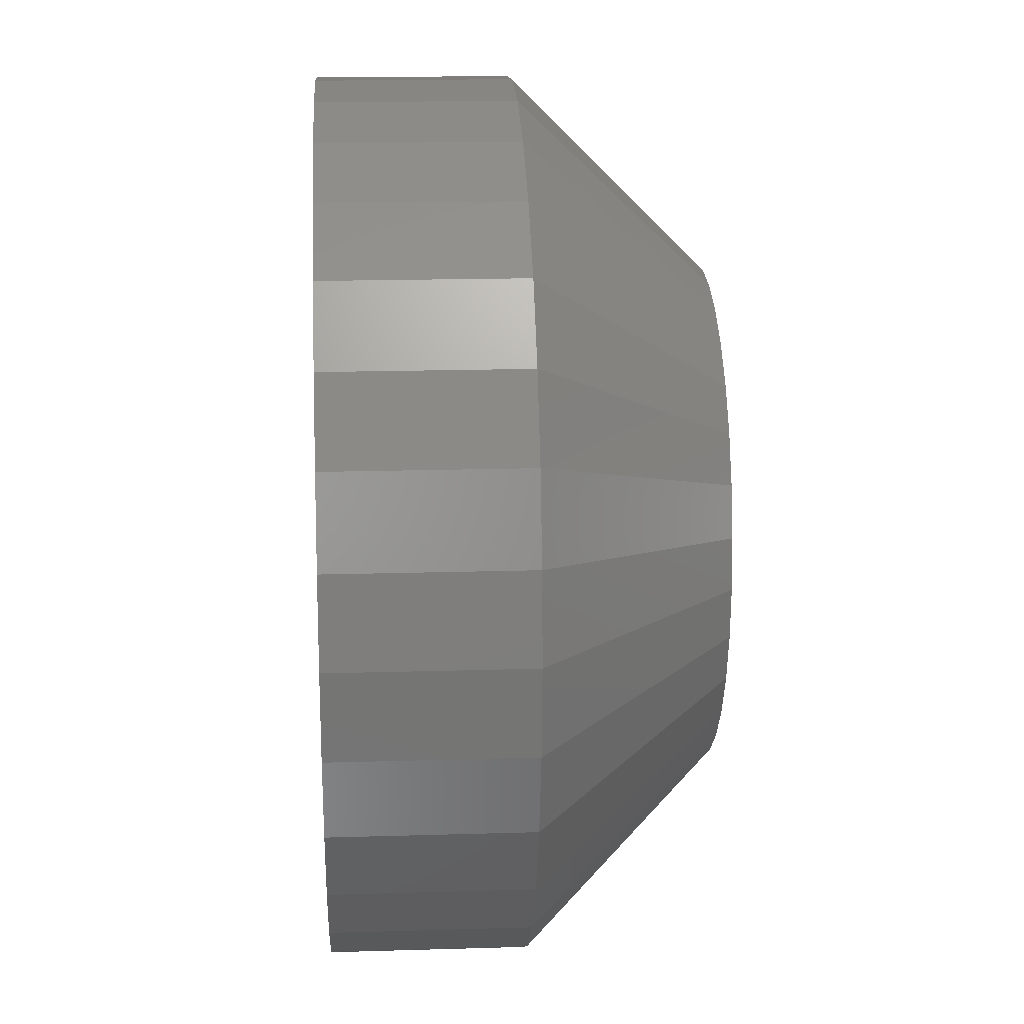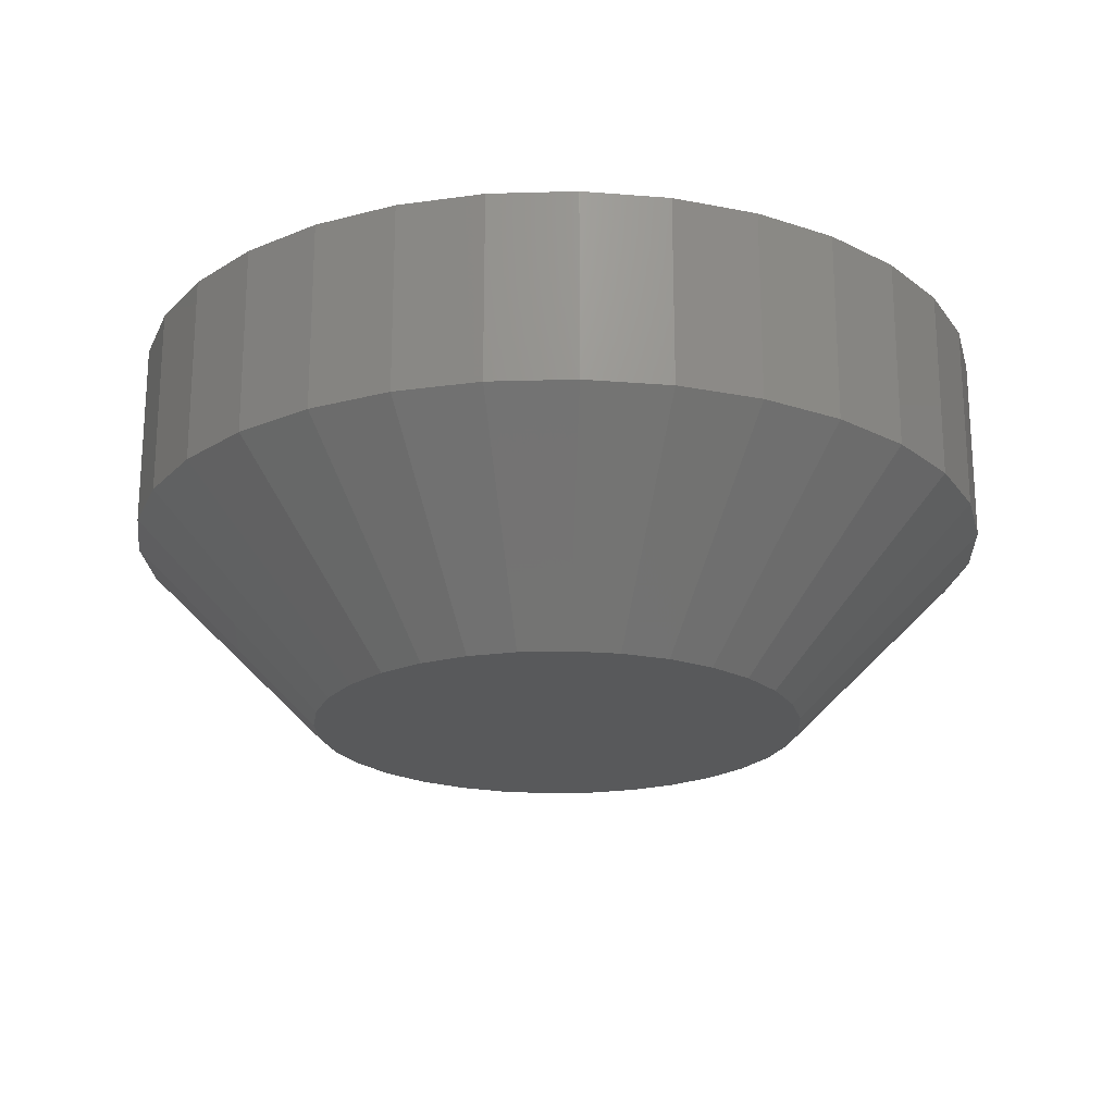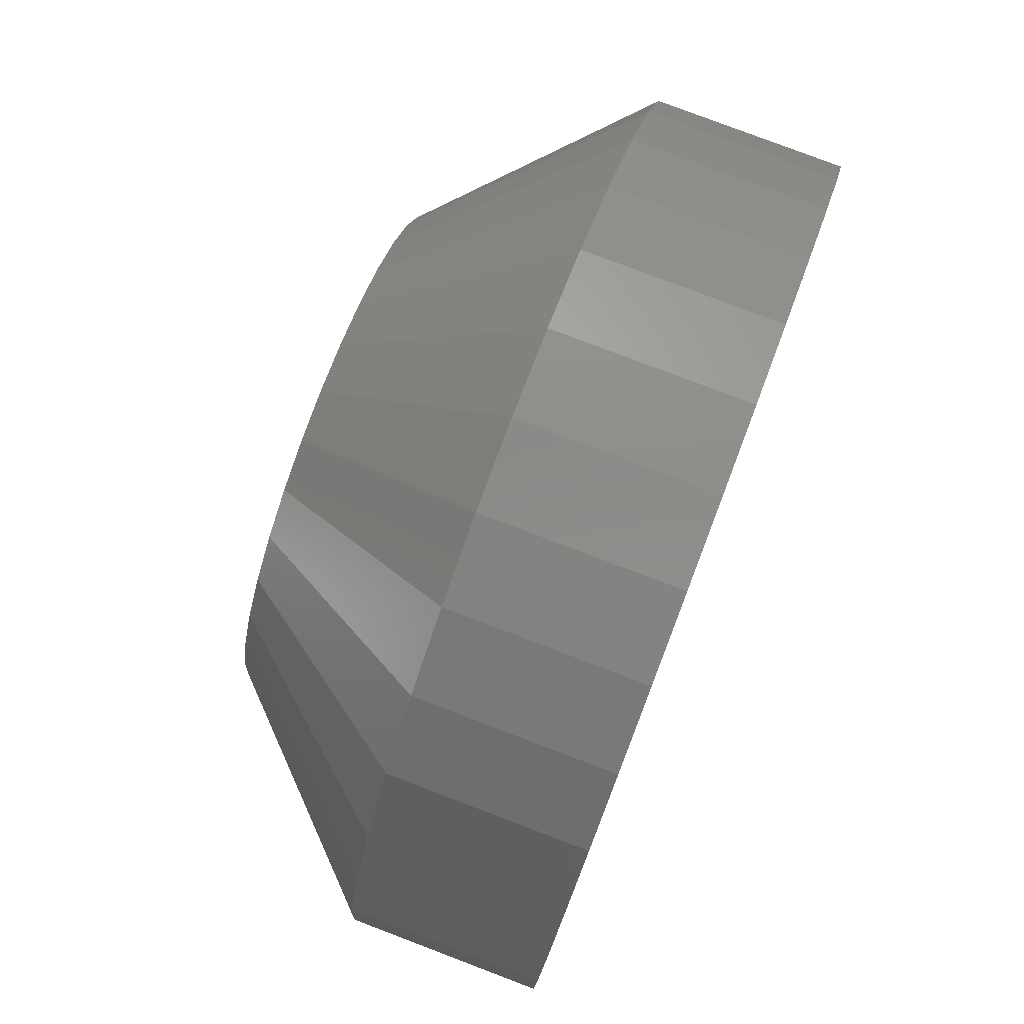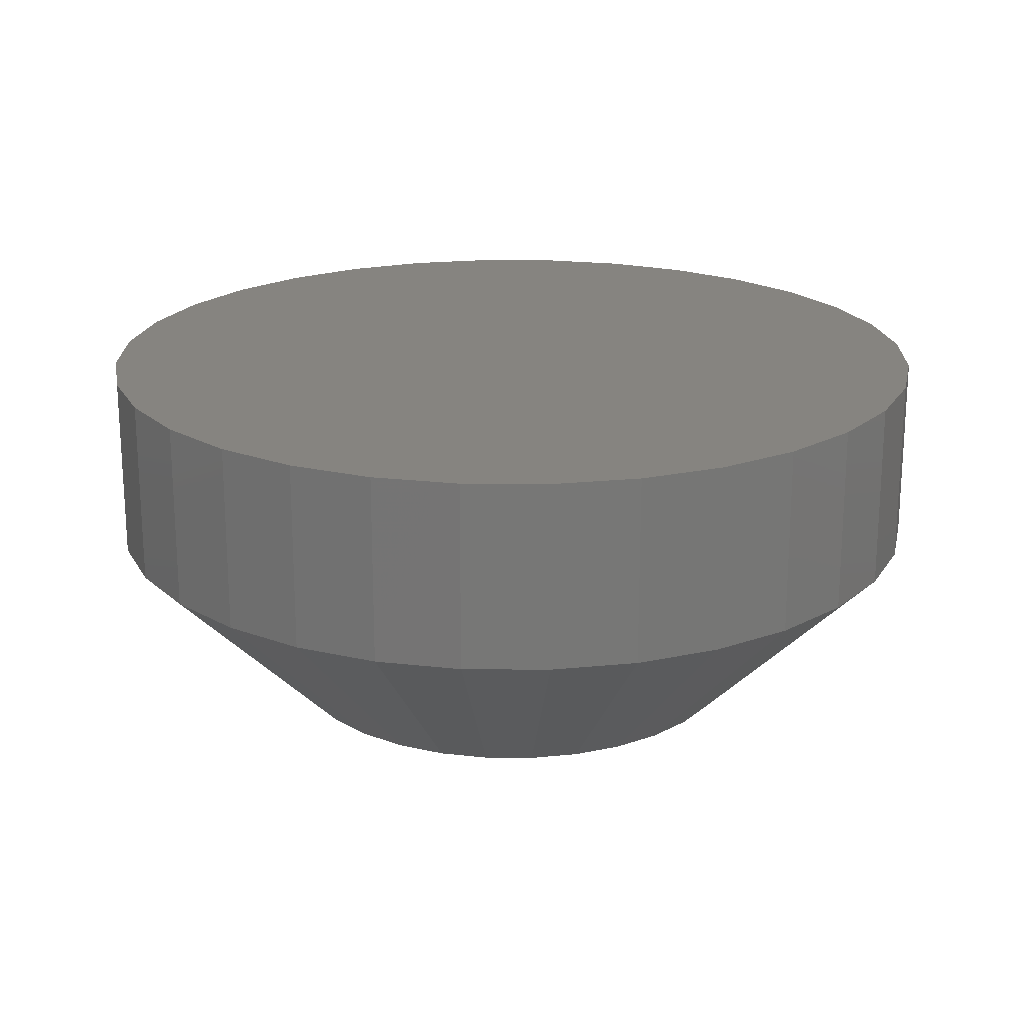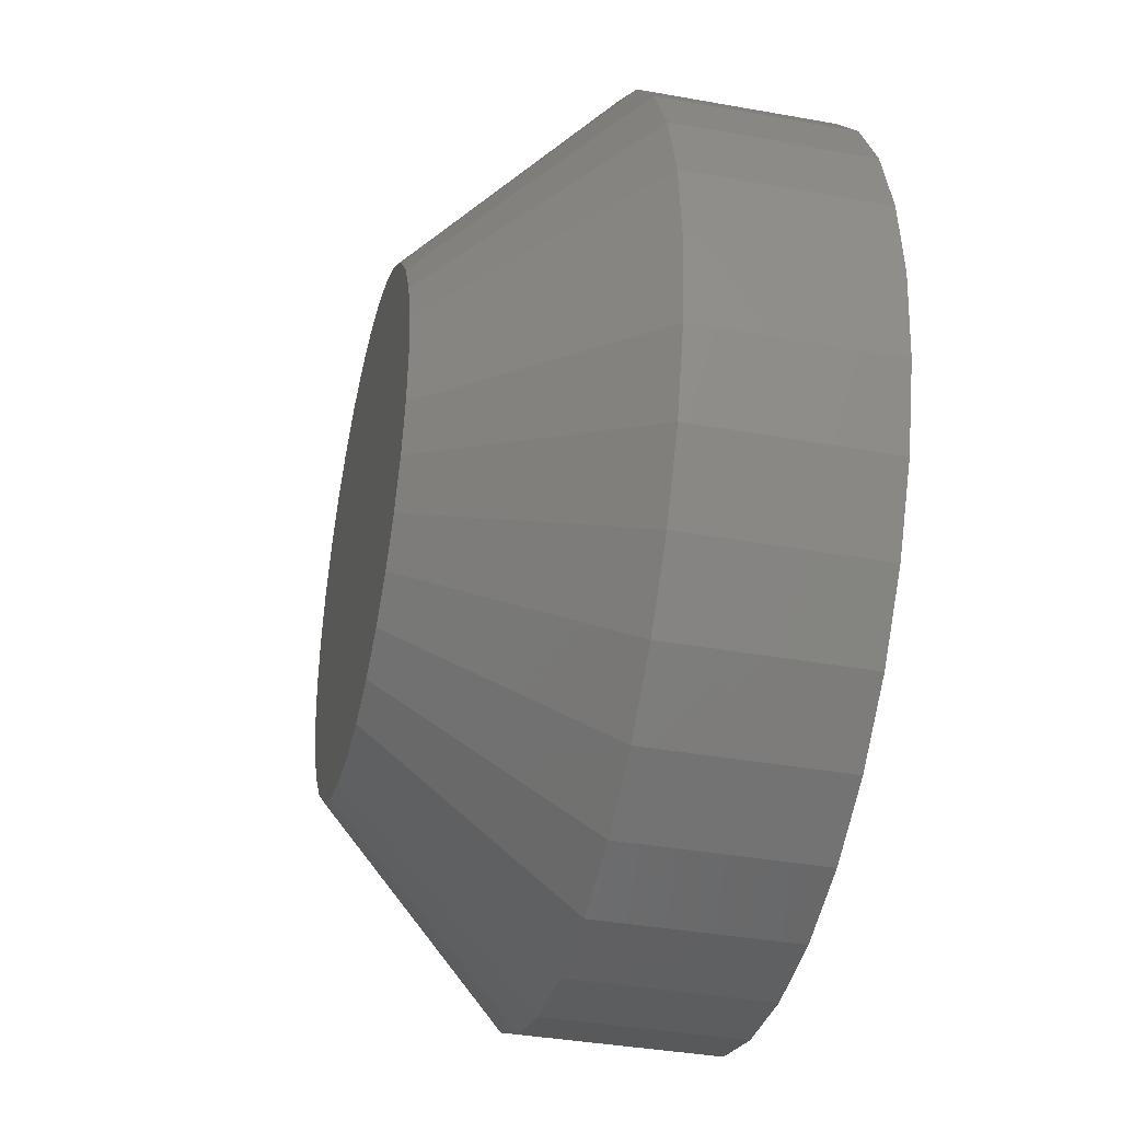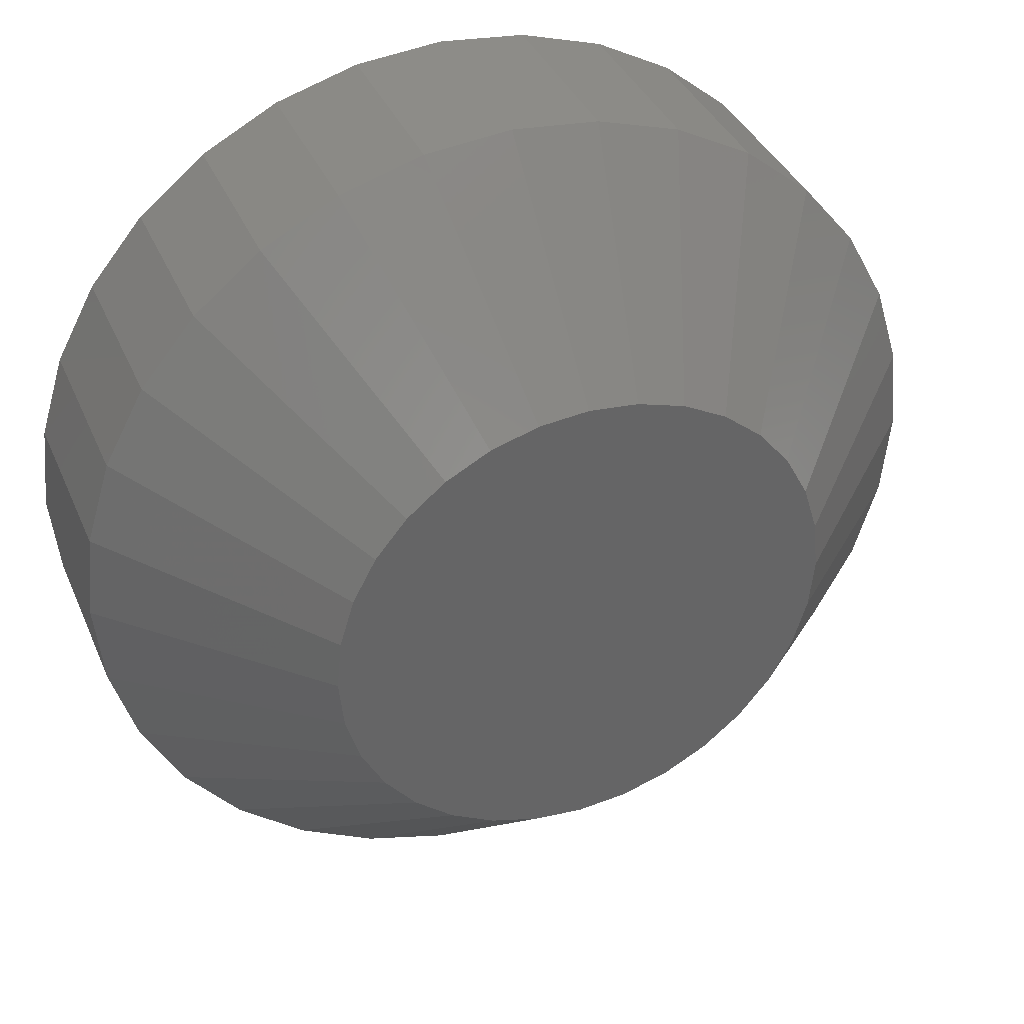
<metadata>
{"format":"stl","ext":"stl","renderer":"f3d","projection":"perspective","resolution":1024,"background":"white","views":[{"elev":17.7,"azim":86.6,"up":"+Y"},{"elev":-21.0,"azim":-148.9,"up":"+Z"},{"elev":79.5,"azim":-69.2,"up":"+Y"},{"elev":20.3,"azim":-106.1,"up":"+Z"},{"elev":-37.6,"azim":-103.0,"up":"+Y"},{"elev":37.4,"azim":158.5,"up":"+Y"}]}
</metadata>
<code>
# stl→obj: 96 verts, 188 faces
v 0.2766 0.009823 0
v 0.2586 0.008046 0
v 0.2595 0.009823 0
v 0.2776 0.008046 0
v 0.2766 -0.001599 0
v 0.2595 -0.001599 0
v 0.2776 0.000178 0
v 0.2608 -0.003157 0
v 0.2754 -0.003157 0
v 0.2624 -0.004435 0
v 0.2642 -0.005385 0
v 0.2754 0.01138 0
v 0.2608 0.01138 0
v 0.2624 0.01266 0
v 0.2642 0.01361 0
v 0.2661 0.01419 0
v 0.2681 0.01439 0
v 0.2701 0.01419 0
v 0.272 0.01361 0
v 0.2738 0.01266 0
v 0.2738 -0.004435 0
v 0.272 -0.005385 0
v 0.2701 -0.00597 0
v 0.2681 -0.006168 0
v 0.2661 -0.00597 0
v 0.2586 0.000178 0
v 0.258 0.002106 0
v 0.2782 0.002106 0
v 0.2578 0.004112 0
v 0.2784 0.004112 0
v 0.258 0.006117 0
v 0.2782 0.006117 0
v 0.2862 0.004112 0.007812
v 0.2862 0.004112 0.01562
v 0.2858 0.0005822 0.007812
v 0.2858 0.0005822 0.01562
v 0.2848 -0.002812 0.007812
v 0.2848 -0.002812 0.01562
v 0.2831 -0.00594 0.007812
v 0.2831 -0.00594 0.01562
v 0.2809 -0.008681 0.007812
v 0.2809 -0.008681 0.01562
v 0.2781 -0.01093 0.007812
v 0.2781 -0.01093 0.01562
v 0.275 -0.0126 0.007812
v 0.275 -0.0126 0.01562
v 0.2716 -0.01363 0.007812
v 0.2716 -0.01363 0.01562
v 0.2681 -0.01398 0.007812
v 0.2681 -0.01398 0.01562
v 0.2646 -0.01363 0.007812
v 0.2646 -0.01363 0.01562
v 0.2612 -0.0126 0.007812
v 0.2612 -0.0126 0.01562
v 0.258 -0.01093 0.007812
v 0.258 -0.01093 0.01562
v 0.2553 -0.008681 0.007812
v 0.2553 -0.008681 0.01562
v 0.253 -0.00594 0.007812
v 0.253 -0.00594 0.01562
v 0.2514 -0.002812 0.007812
v 0.2514 -0.002812 0.01562
v 0.2503 0.0005822 0.007812
v 0.2503 0.0005822 0.01562
v 0.25 0.004112 0.007812
v 0.25 0.004112 0.01562
v 0.2503 0.007641 0.007812
v 0.2503 0.007641 0.01562
v 0.2514 0.01104 0.007812
v 0.2514 0.01104 0.01562
v 0.253 0.01416 0.007812
v 0.253 0.01416 0.01562
v 0.2553 0.0169 0.007812
v 0.2553 0.0169 0.01562
v 0.258 0.01915 0.007812
v 0.258 0.01915 0.01562
v 0.2612 0.02083 0.007812
v 0.2612 0.02083 0.01562
v 0.2646 0.02186 0.007812
v 0.2646 0.02186 0.01562
v 0.2681 0.0222 0.007812
v 0.2681 0.0222 0.01562
v 0.2716 0.02186 0.007812
v 0.2716 0.02186 0.01562
v 0.275 0.02083 0.007812
v 0.275 0.02083 0.01562
v 0.2781 0.01915 0.007812
v 0.2781 0.01915 0.01562
v 0.2809 0.0169 0.007812
v 0.2809 0.0169 0.01562
v 0.2831 0.01416 0.007812
v 0.2831 0.01416 0.01562
v 0.2848 0.01104 0.007812
v 0.2848 0.01104 0.01562
v 0.2858 0.007641 0.007812
v 0.2858 0.007641 0.01562
f 1 2 3
f 4 2 1
f 5 6 7
f 5 8 6
f 9 8 5
f 9 10 8
f 11 10 9
f 12 1 3
f 12 3 13
f 12 13 14
f 12 14 15
f 12 15 16
f 12 16 17
f 12 17 18
f 12 18 19
f 12 19 20
f 21 22 23
f 21 23 24
f 21 24 25
f 21 25 11
f 21 11 9
f 6 26 7
f 7 26 27
f 7 27 28
f 28 27 29
f 28 29 30
f 30 29 31
f 30 31 32
f 32 31 2
f 32 2 4
f 33 34 35
f 35 34 36
f 35 36 37
f 37 36 38
f 37 38 39
f 39 38 40
f 39 40 41
f 41 40 42
f 41 42 43
f 43 42 44
f 43 44 45
f 45 44 46
f 45 46 47
f 47 46 48
f 47 48 49
f 49 48 50
f 49 50 51
f 51 50 52
f 51 52 53
f 53 52 54
f 53 54 55
f 55 54 56
f 55 56 57
f 57 56 58
f 57 58 59
f 59 58 60
f 59 60 61
f 61 60 62
f 61 62 63
f 63 62 64
f 63 64 65
f 65 64 66
f 65 66 67
f 67 66 68
f 67 68 69
f 69 68 70
f 69 70 71
f 71 70 72
f 71 72 73
f 73 72 74
f 73 74 75
f 75 74 76
f 75 76 77
f 77 76 78
f 77 78 79
f 79 78 80
f 79 80 81
f 81 80 82
f 81 82 83
f 83 82 84
f 83 84 85
f 85 84 86
f 85 86 87
f 87 86 88
f 87 88 89
f 89 88 90
f 89 90 91
f 91 90 92
f 91 92 93
f 93 92 94
f 93 94 95
f 95 94 96
f 95 96 33
f 33 96 34
f 30 95 33
f 30 32 95
f 65 31 29
f 65 67 31
f 4 93 95
f 4 95 32
f 1 89 91
f 91 93 1
f 1 93 4
f 19 85 87
f 19 87 20
f 87 12 20
f 18 81 83
f 83 85 18
f 18 85 19
f 15 77 79
f 15 79 16
f 79 17 16
f 14 73 75
f 75 77 14
f 14 77 15
f 2 69 71
f 2 71 3
f 71 13 3
f 67 69 31
f 31 69 2
f 89 1 12
f 12 87 89
f 81 18 17
f 17 79 81
f 73 14 13
f 13 71 73
f 29 63 65
f 29 27 63
f 33 28 30
f 33 35 28
f 26 61 63
f 26 63 27
f 6 57 59
f 59 61 6
f 6 61 26
f 11 53 55
f 11 55 10
f 55 8 10
f 25 49 51
f 51 53 25
f 25 53 11
f 22 45 47
f 22 47 23
f 47 24 23
f 21 41 43
f 43 45 21
f 21 45 22
f 7 37 39
f 7 39 5
f 39 9 5
f 35 37 28
f 28 37 7
f 57 6 8
f 8 55 57
f 49 25 24
f 24 47 49
f 41 21 9
f 9 39 41
f 82 80 78
f 84 82 78
f 84 78 86
f 86 78 76
f 86 76 88
f 88 76 74
f 88 74 90
f 90 74 72
f 90 72 92
f 92 72 70
f 92 70 94
f 94 70 68
f 94 68 96
f 36 62 38
f 38 62 60
f 38 60 40
f 40 60 58
f 40 58 42
f 42 58 56
f 42 56 44
f 44 56 54
f 44 54 46
f 46 54 52
f 46 52 50
f 46 50 48
f 96 68 34
f 34 68 66
f 34 66 36
f 36 66 64
f 36 64 62

</code>
